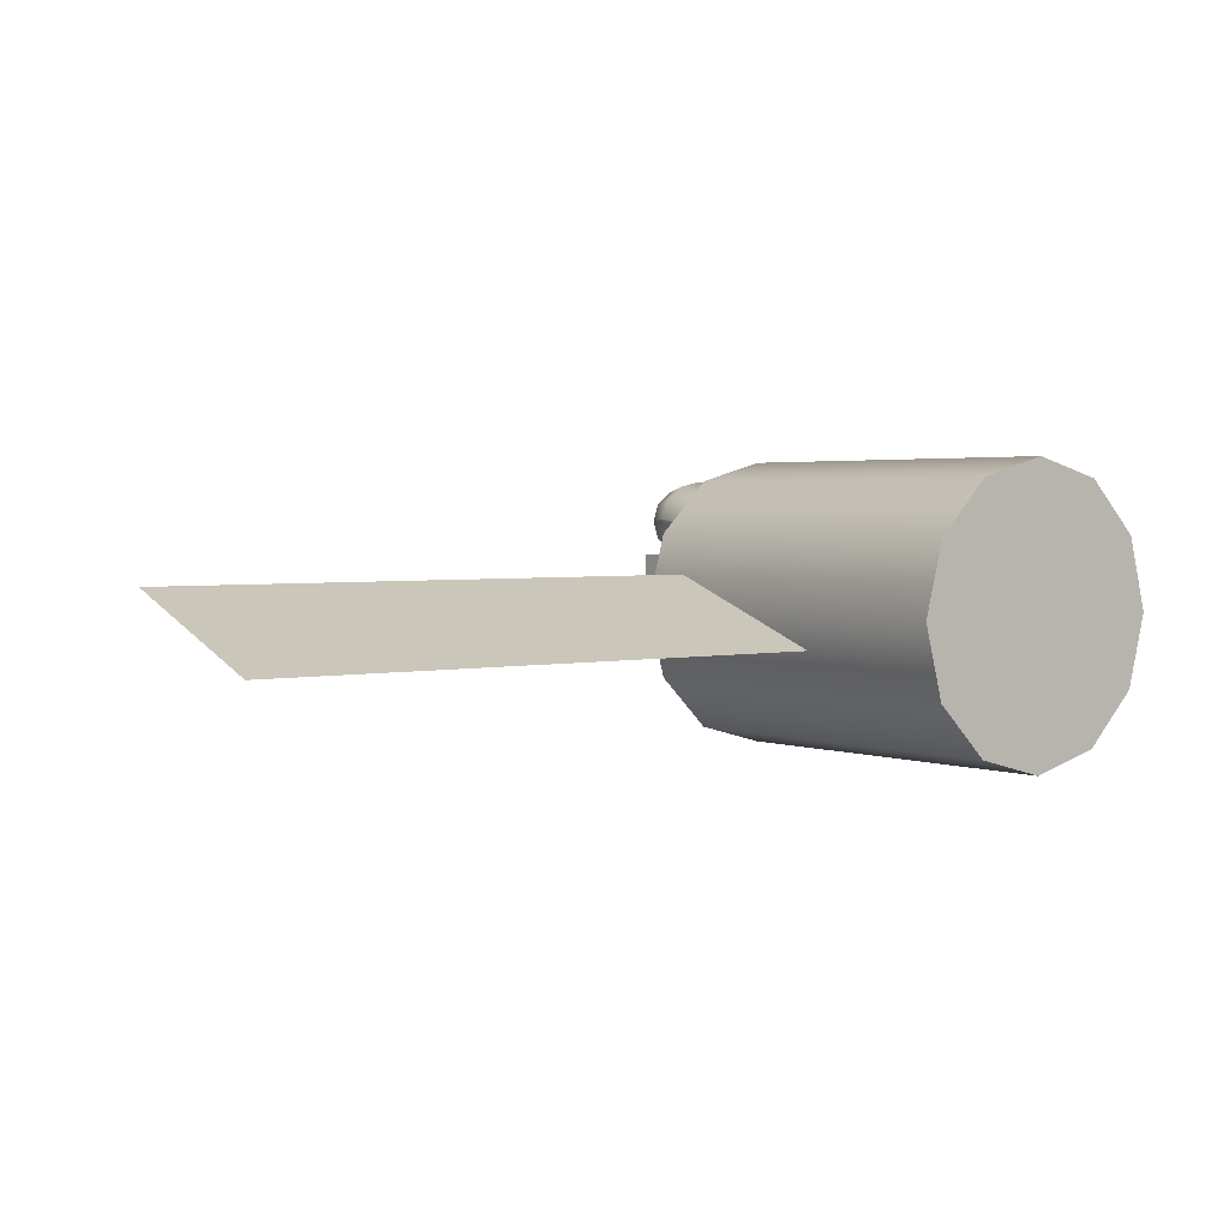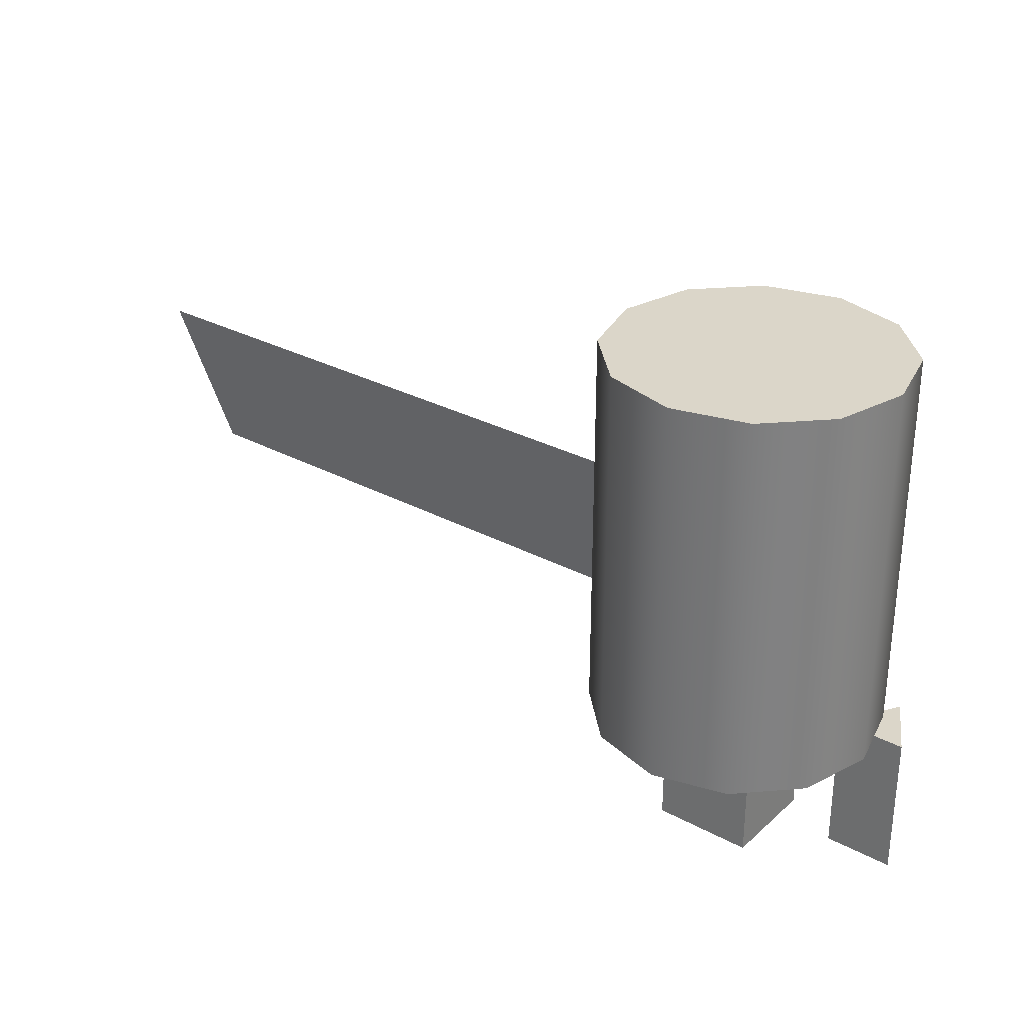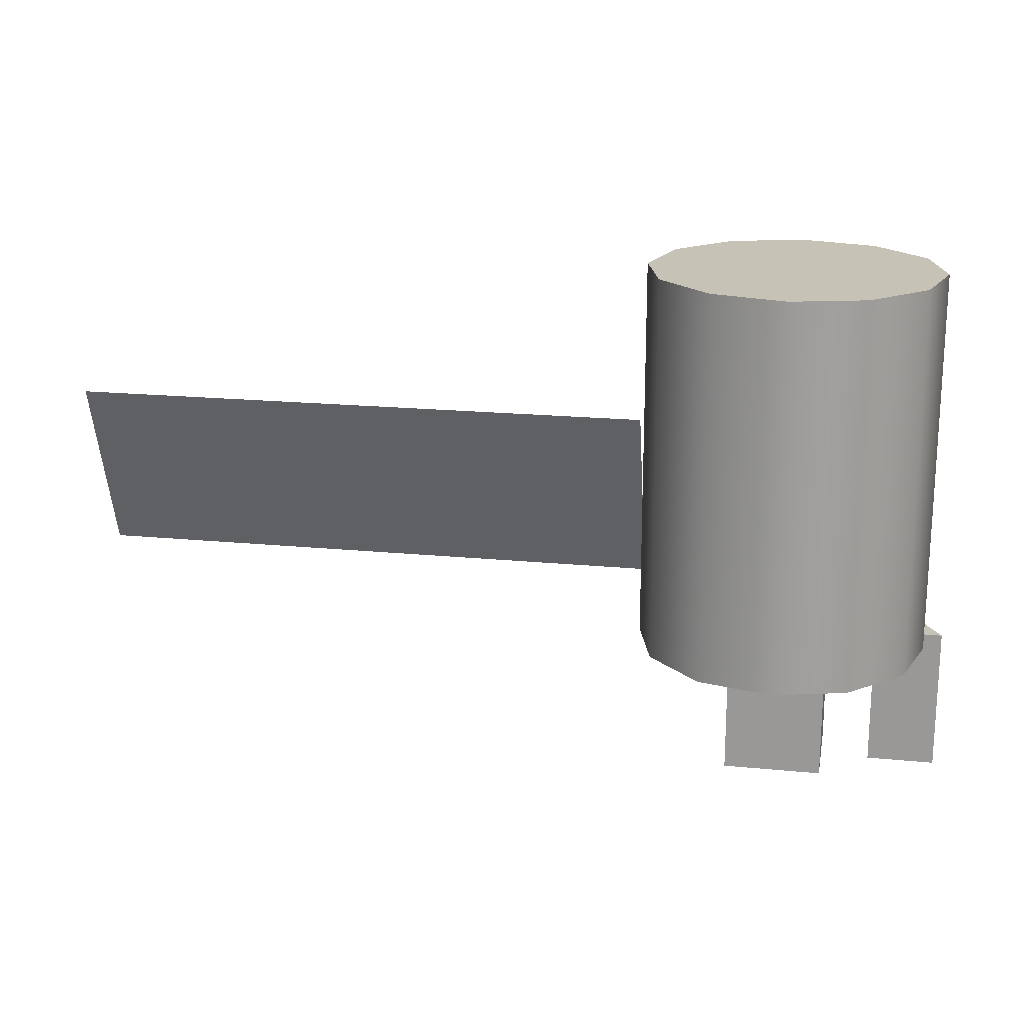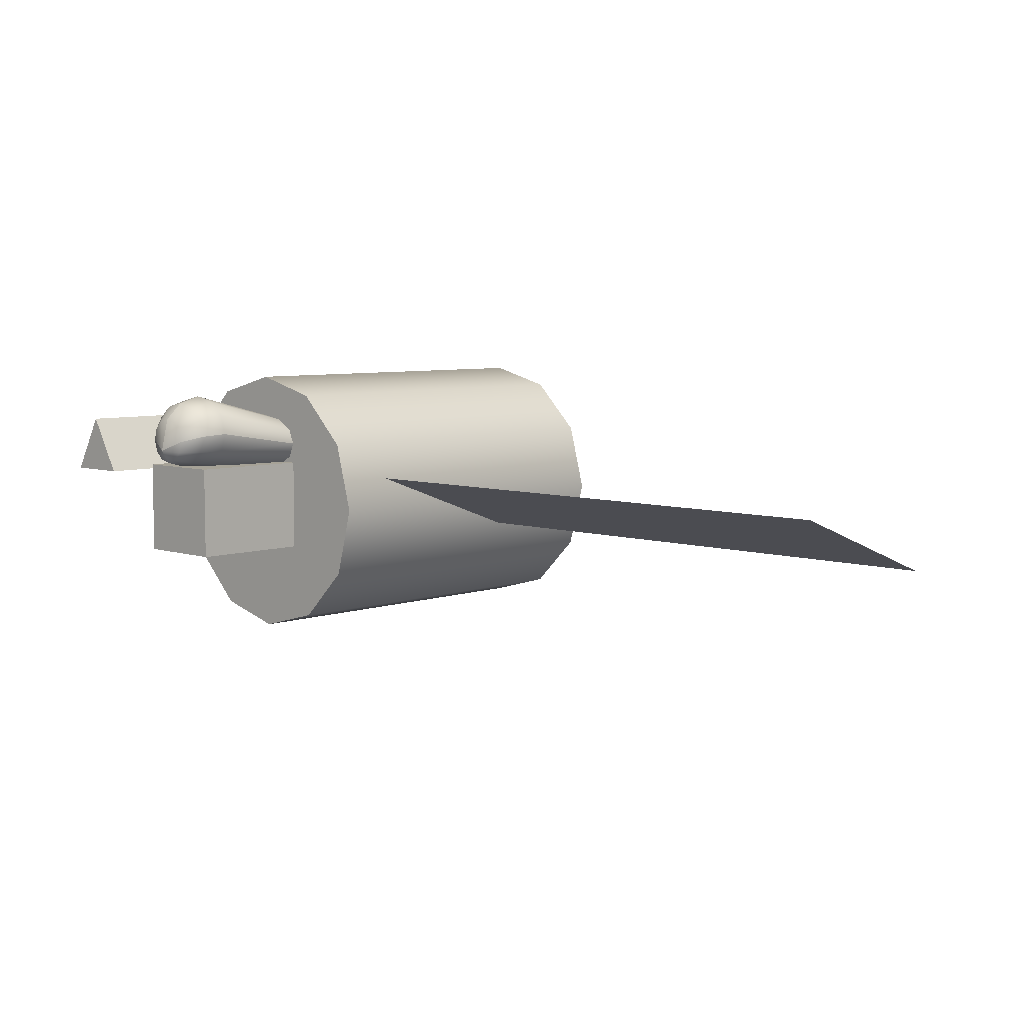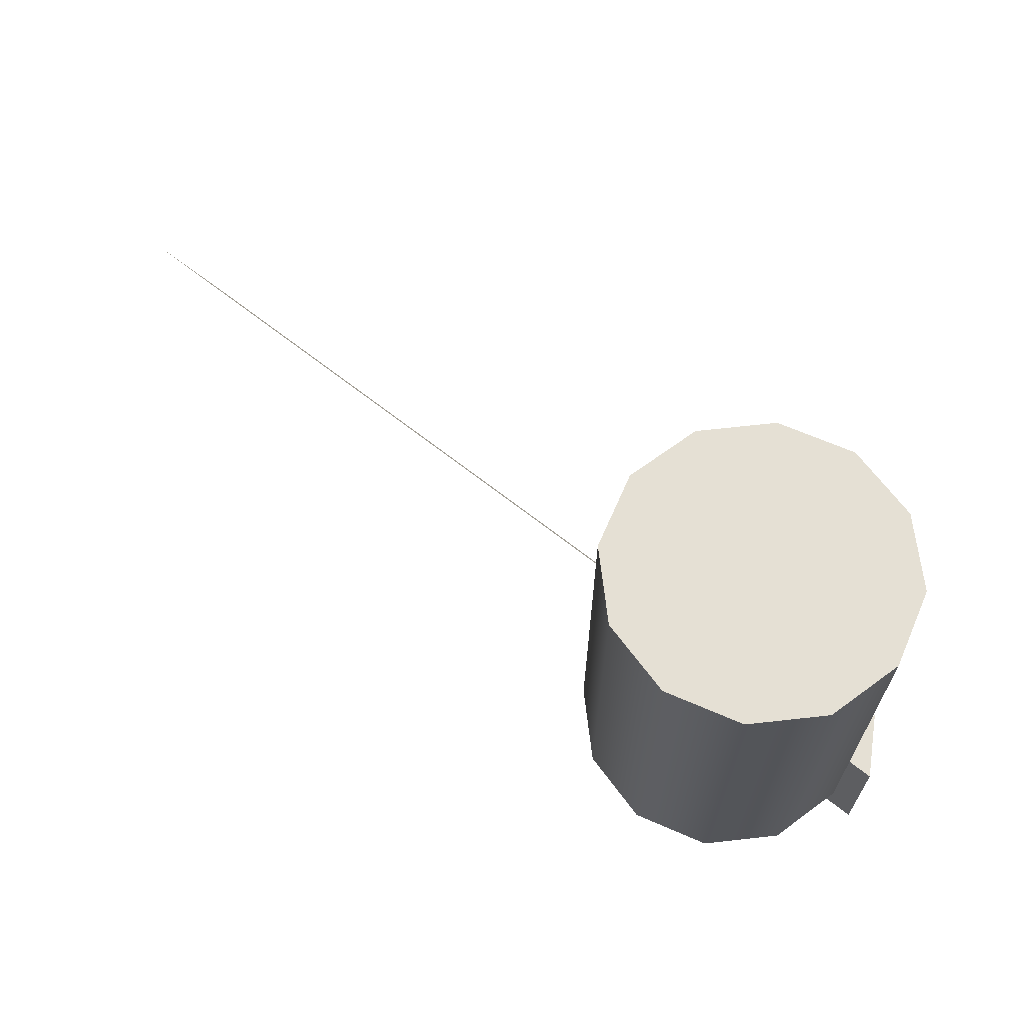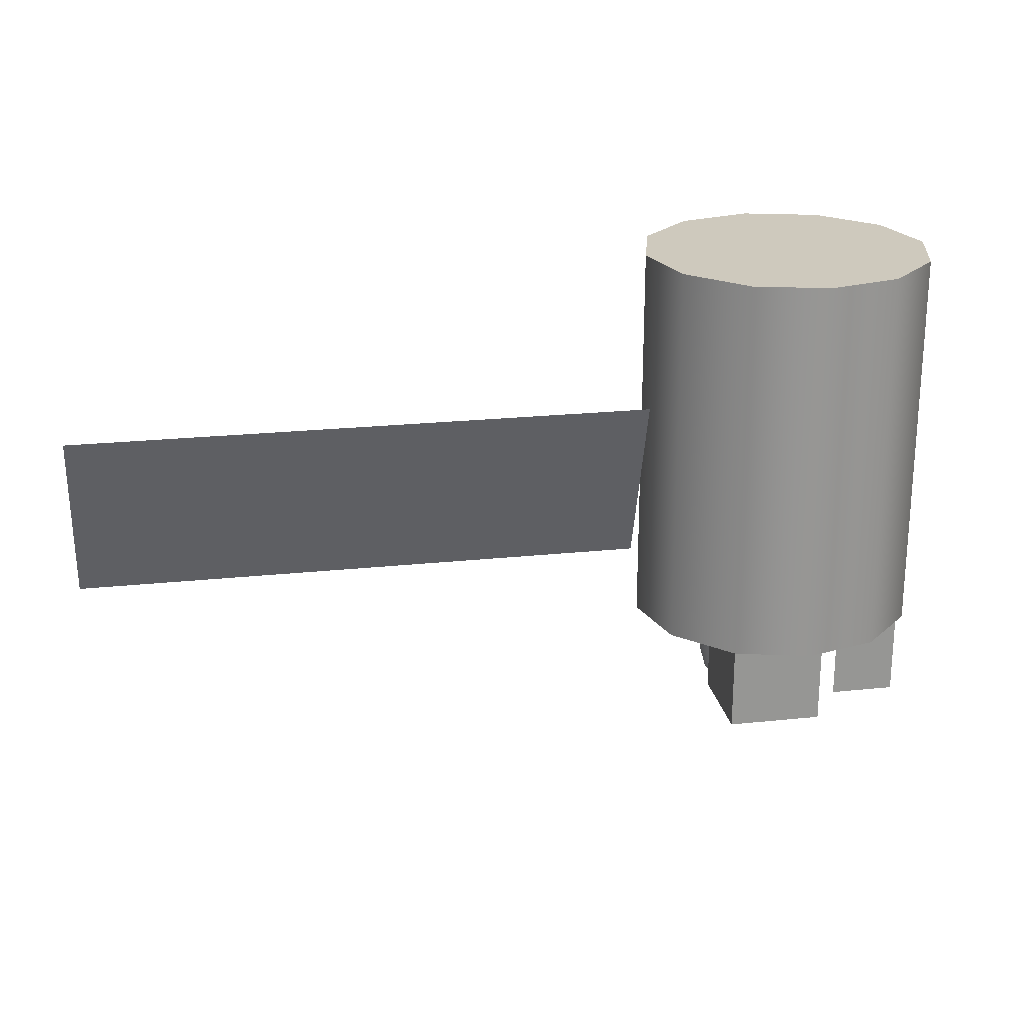
<metadata>
{"format":"obj","ext":"obj","renderer":"f3d","projection":"perspective","resolution":1024,"background":"white","views":[{"elev":2.7,"azim":142.4,"up":"+Z"},{"elev":29.9,"azim":-141.9,"up":"+Y"},{"elev":18.9,"azim":-169.4,"up":"+Y"},{"elev":6.5,"azim":44.1,"up":"+Z"},{"elev":65.7,"azim":-141.4,"up":"+Y"},{"elev":22.6,"azim":169.7,"up":"+Y"}]}
</metadata>
<code>
v  0 7.5 -0
v  6.495 7.5 -3.75
v  7.5 7.5 -0
v  3.75 7.5 -6.495
v  -0 7.5 -7.5
v  -3.75 7.5 -6.495
v  -6.495 7.5 -3.75
v  -7.5 7.5 -0
v  -6.495 7.5 3.75
v  -3.75 7.5 6.495
v  -0 7.5 7.5
v  3.75 7.5 6.495
v  6.495 7.5 3.75
v  6.495 27.5 -3.75
v  7.5 27.5 -0
v  3.75 27.5 -6.495
v  -0 27.5 -7.5
v  -3.75 27.5 -6.495
v  -6.495 27.5 -3.75
v  -7.5 27.5 -0
v  -6.495 27.5 3.75
v  -3.75 27.5 6.495
v  -0 27.5 7.5
v  3.75 27.5 6.495
v  6.495 27.5 3.75
v  0 27.5 -0
g Cylinder001
f 1 2 3
f 1 4 2
f 1 5 4
f 1 6 5
f 1 7 6
f 1 8 7
f 1 9 8
f 1 10 9
f 1 11 10
f 1 12 11
f 1 13 12
f 1 3 13
f 3 14 15
f 3 2 14
f 2 16 14
f 2 4 16
f 4 17 16
f 4 5 17
f 5 18 17
f 5 6 18
f 6 19 18
f 6 7 19
f 7 20 19
f 7 8 20
f 8 21 20
f 8 9 21
f 9 22 21
f 9 10 22
f 10 23 22
f 10 11 23
f 11 24 23
f 11 12 24
f 12 25 24
f 12 13 25
f 13 15 25
f 13 3 15
f 26 15 14
f 26 14 16
f 26 16 17
f 26 17 18
f 26 18 19
f 26 19 20
f 26 20 21
f 26 21 22
f 26 22 23
f 26 23 24
f 26 24 25
f 26 25 15
v  -2.5 1 2.5
v  -2.5 1 -2.5
v  2.5 1 -2.5
v  2.5 1 2.5
v  2.5 7.5 2.5
v  -2.5 7.5 2.5
v  2.5 7.5 -2.5
v  -2.5 7.5 -2.5
g Box001
f 27 28 29
f 29 30 27
f 27 30 31
f 31 32 27
f 30 29 33
f 33 31 30
f 29 28 34
f 34 33 29
f 28 27 32
f 32 34 28
v  -6.75 7.5 3.01
v  -5 7.5 2
v  -8.5 7.5 2
v  -6.75 7.5 5.031
v  -5 0 2
v  -8.5 0 2
v  -6.75 0 5.031
v  -6.75 0 3.01
g Prism001
f 35 36 37
f 35 37 38
f 35 38 36
f 36 39 40
f 36 40 37
f 37 40 41
f 37 41 38
f 38 41 39
f 38 39 36
f 39 42 40
f 40 42 41
f 41 42 39
v  -1.252 2.495 2.656
v  -1.252 7.5 2.274
v  -0.005 7.5 2.065
v  -0.005 2.495 2.379
v  -2.166 2.495 3.411
v  -2.166 7.5 2.847
v  -2.5 2.495 4.443
v  -2.5 7.5 3.628
v  -2.5 2.495 4.451
v  -2.5 7.5 3.635
v  -2.166 2.495 5.483
v  -2.166 7.5 4.416
v  -1.252 2.495 6.238
v  -1.252 7.5 4.989
v  -0.005 2.495 6.515
v  -0.005 7.5 5.198
v  0.005 2.495 6.515
v  0.005 7.5 5.198
v  1.252 2.495 6.238
v  1.252 7.5 4.989
v  2.166 2.495 5.483
v  2.166 7.5 4.416
v  2.5 2.495 4.451
v  2.5 7.5 3.635
v  2.5 2.495 4.443
v  2.5 7.5 3.628
v  2.166 2.495 3.411
v  2.166 7.5 2.847
v  1.252 2.495 2.656
v  1.252 7.5 2.274
v  0.005 2.495 2.379
v  0.005 7.5 2.065
v  -1.085 1.248 2.778
v  -0.005 1.248 2.536
v  -1.876 1.248 3.438
v  -2.166 1.248 4.341
v  -2.166 1.248 4.349
v  -1.876 1.248 5.252
v  -1.085 1.248 5.912
v  -0.005 1.248 6.154
v  0.005 1.248 6.154
v  1.085 1.248 5.912
v  1.876 1.248 5.252
v  2.166 1.248 4.349
v  2.166 1.248 4.341
v  1.876 1.248 3.438
v  1.085 1.248 2.778
v  0.005 1.248 2.536
v  -0.6287 0.3343 2.955
v  -0.005 0.3343 2.788
v  -1.085 0.3343 3.412
v  -1.252 0.3343 4.036
v  -1.252 0.3343 4.046
v  -1.085 0.3343 4.669
v  -0.6287 0.3343 5.126
v  -0.005 0.3343 5.293
v  0.005 0.3343 5.293
v  0.6288 0.3343 5.126
v  1.085 0.3343 4.669
v  1.252 0.3343 4.046
v  1.252 0.3343 4.036
v  1.085 0.3343 3.412
v  0.6288 0.3343 2.955
v  0.005 0.3343 2.788
v  -0.005 -0.0751 3.492
v  -0.005 -0.0751 3.502
v  0.005 -0.0751 3.502
v  0.005 -0.0751 3.492
g ChamferBox001
f 43 44 45
f 45 46 43
f 47 48 44
f 44 43 47
f 49 50 48
f 48 47 49
f 51 52 50
f 50 49 51
f 53 54 52
f 52 51 53
f 55 56 54
f 54 53 55
f 57 58 56
f 56 55 57
f 59 60 58
f 58 57 59
f 61 62 60
f 60 59 61
f 63 64 62
f 62 61 63
f 65 66 64
f 64 63 65
f 67 68 66
f 66 65 67
f 69 70 68
f 68 67 69
f 71 72 70
f 70 69 71
f 73 74 72
f 72 71 73
f 46 45 74
f 74 73 46
f 75 43 46
f 46 76 75
f 77 47 43
f 43 75 77
f 78 49 47
f 47 77 78
f 79 51 49
f 49 78 79
f 80 53 51
f 51 79 80
f 81 55 53
f 53 80 81
f 82 57 55
f 55 81 82
f 83 59 57
f 57 82 83
f 84 61 59
f 59 83 84
f 85 63 61
f 61 84 85
f 86 65 63
f 63 85 86
f 87 67 65
f 65 86 87
f 88 69 67
f 67 87 88
f 89 71 69
f 69 88 89
f 90 73 71
f 71 89 90
f 76 46 73
f 73 90 76
f 91 75 76
f 76 92 91
f 93 77 75
f 75 91 93
f 94 78 77
f 77 93 94
f 95 79 78
f 78 94 95
f 96 80 79
f 79 95 96
f 97 81 80
f 80 96 97
f 98 82 81
f 81 97 98
f 99 83 82
f 82 98 99
f 100 84 83
f 83 99 100
f 101 85 84
f 84 100 101
f 102 86 85
f 85 101 102
f 103 87 86
f 86 102 103
f 104 88 87
f 87 103 104
f 105 89 88
f 88 104 105
f 106 90 89
f 89 105 106
f 92 76 90
f 90 106 92
f 92 107 91
f 91 107 93
f 93 107 94
f 108 95 94
f 94 107 108
f 95 108 96
f 96 108 97
f 97 108 98
f 109 99 98
f 98 108 109
f 99 109 100
f 100 109 101
f 101 109 102
f 110 103 102
f 102 109 110
f 103 110 104
f 104 110 105
f 105 110 106
f 107 92 106
f 106 110 107
f 108 107 110
f 110 109 108
v  7.5 19.7 -1.71
v  7.5 10.3 1.71
v  37.5 19.7 -1.71
v  37.5 10.3 1.71
g Plane001
f 111 112 113
f 114 113 112

</code>
